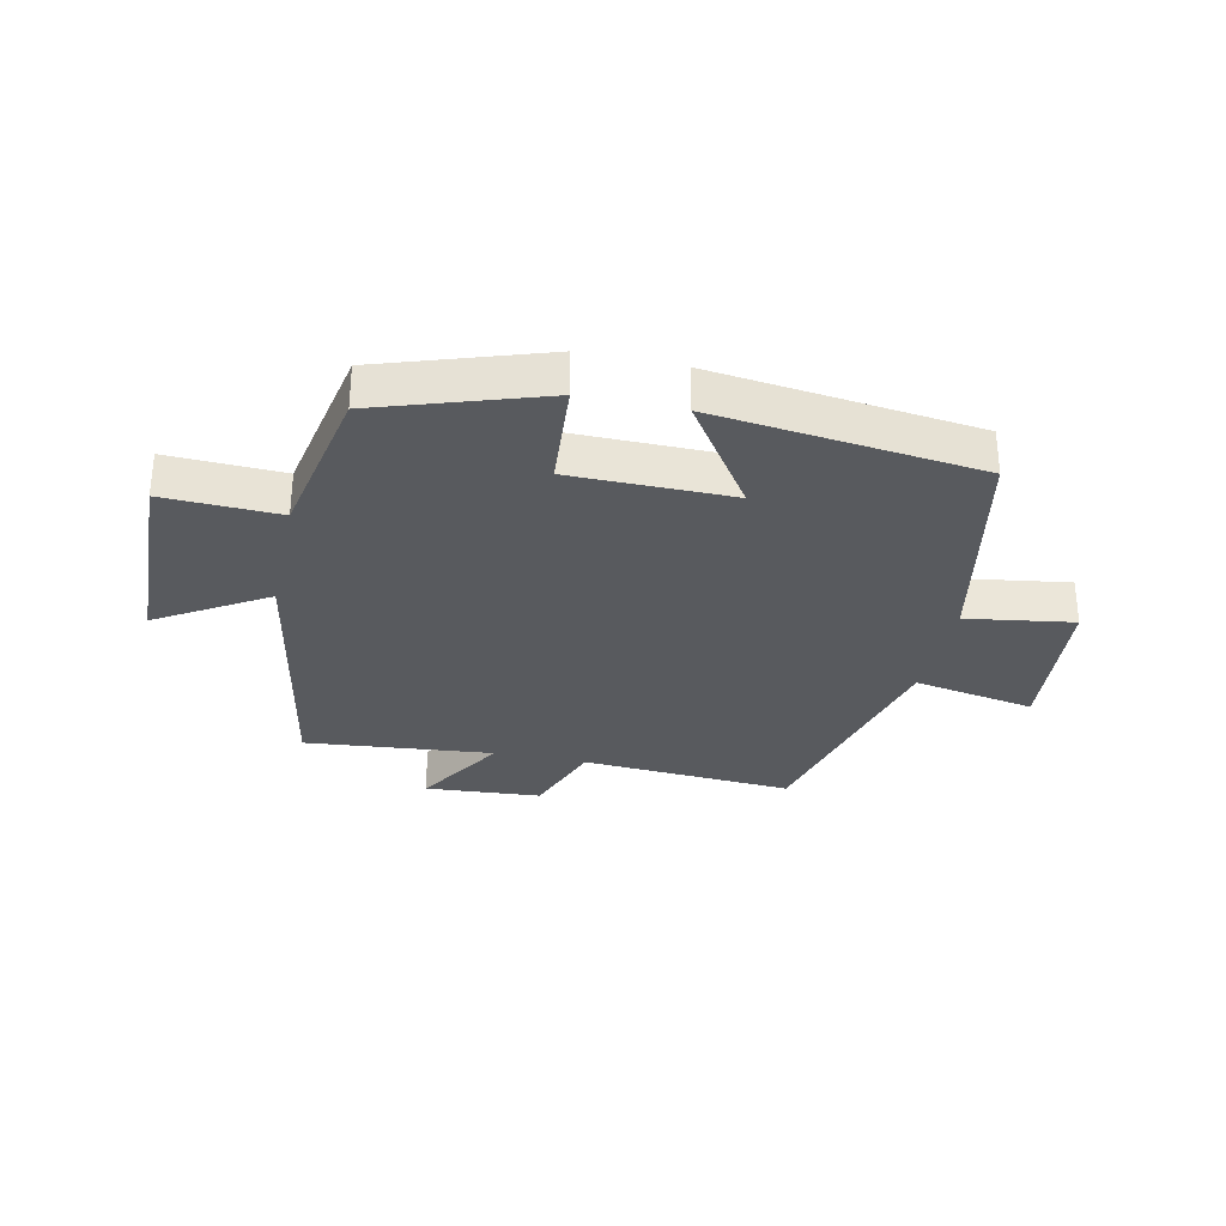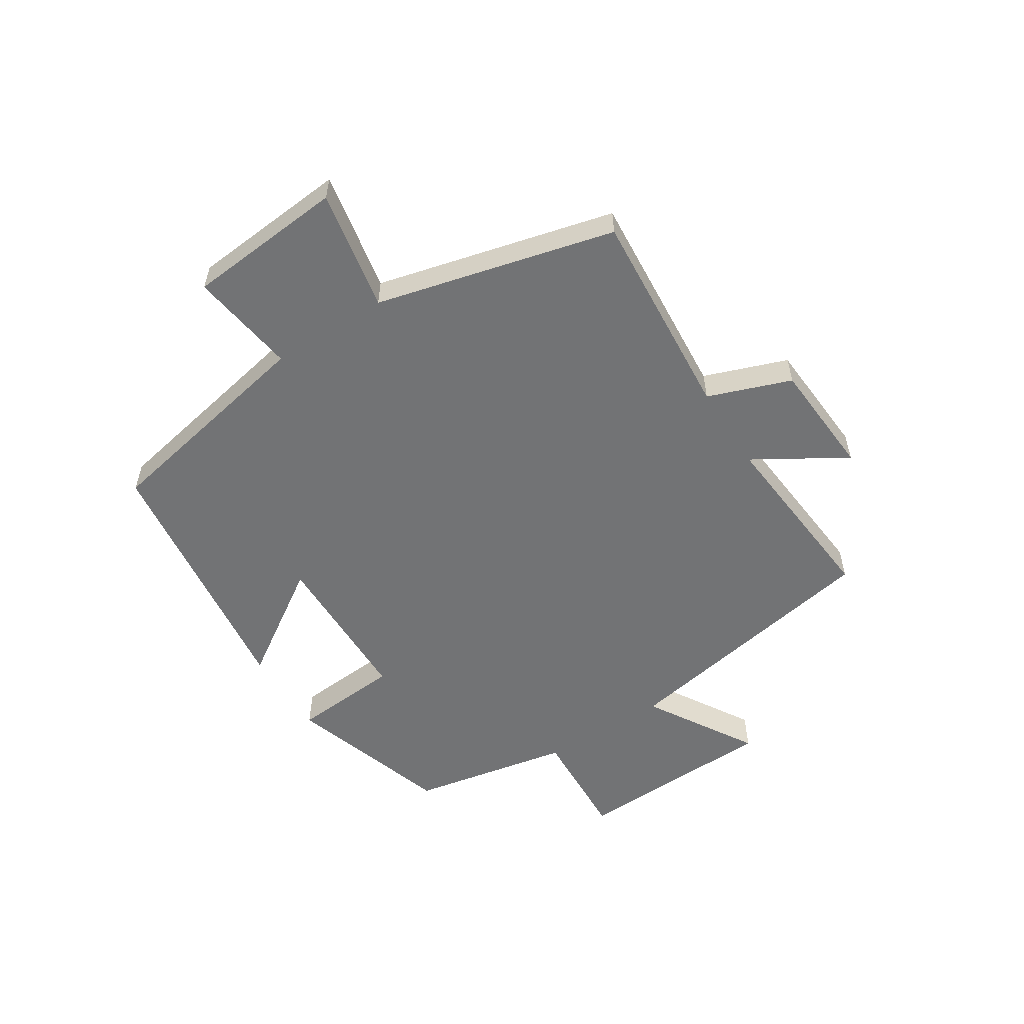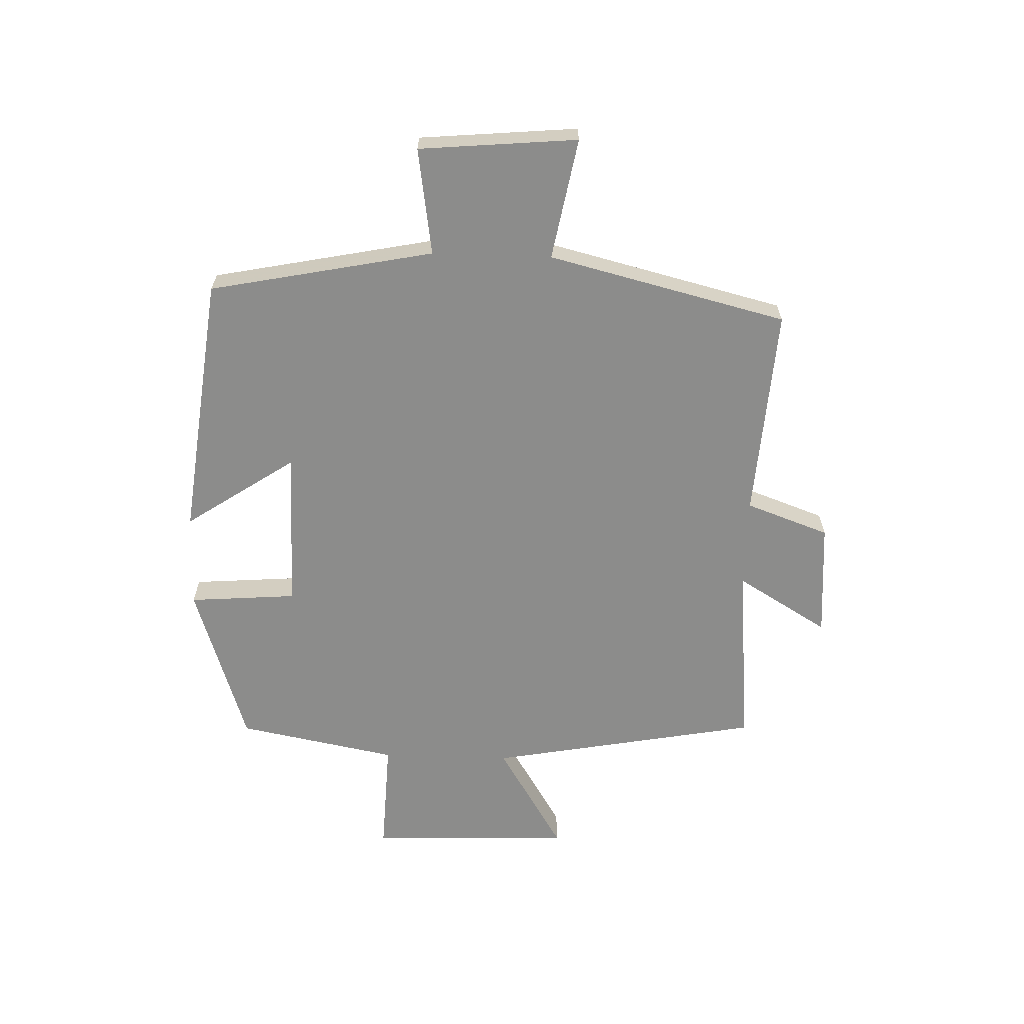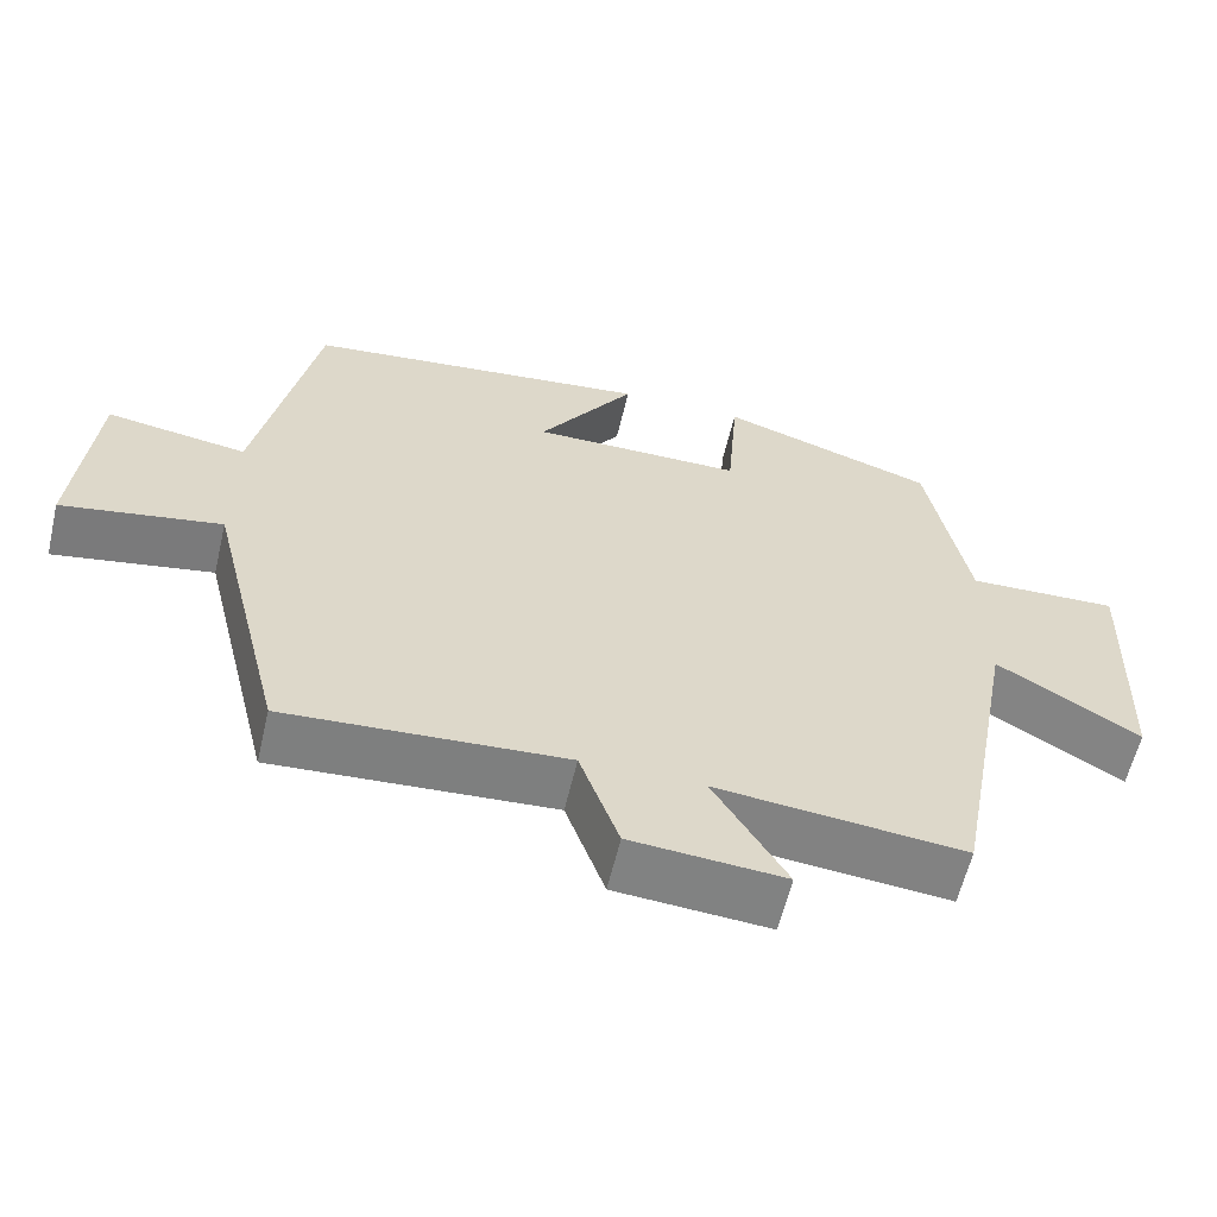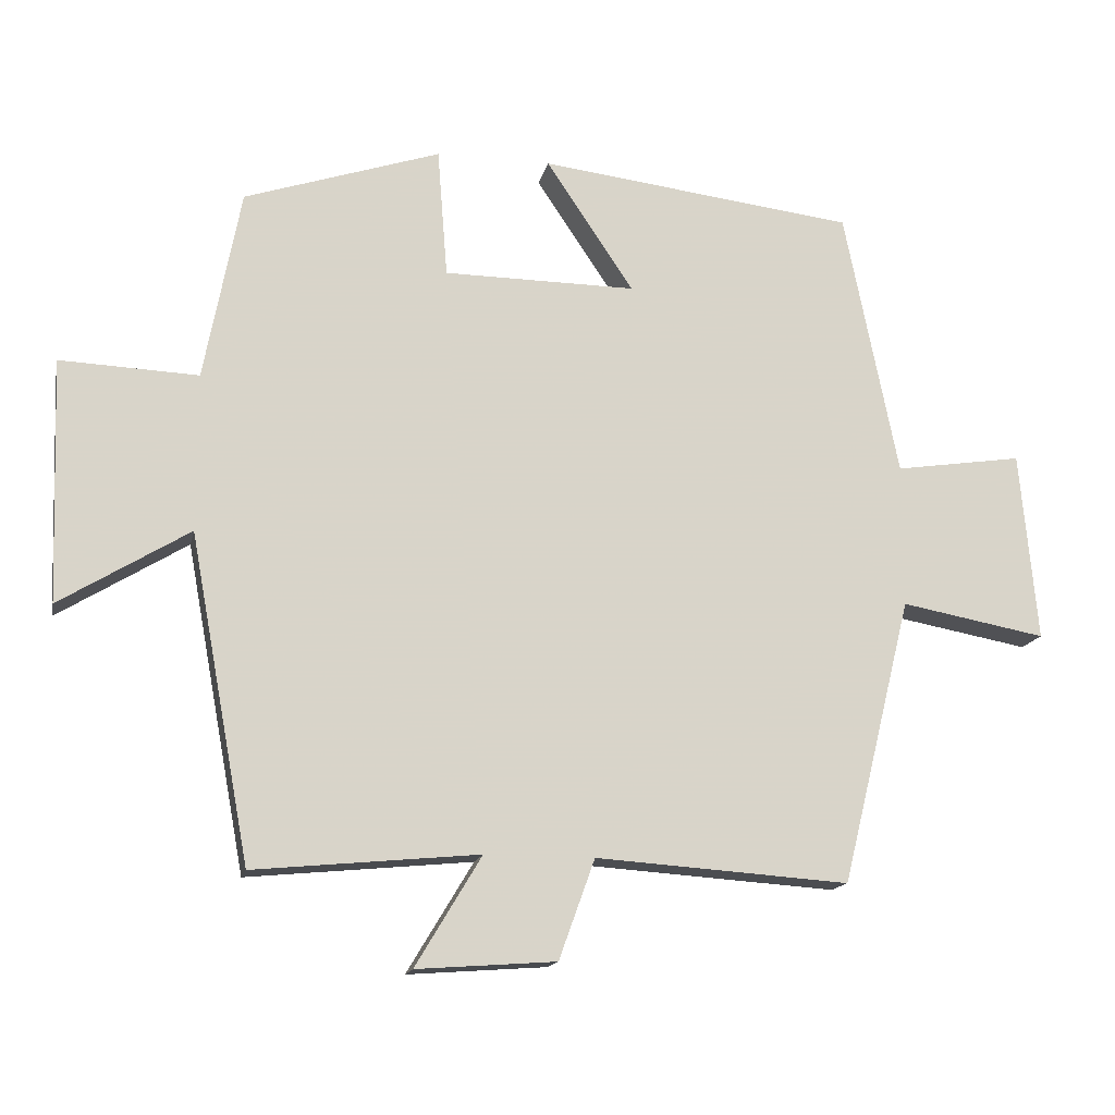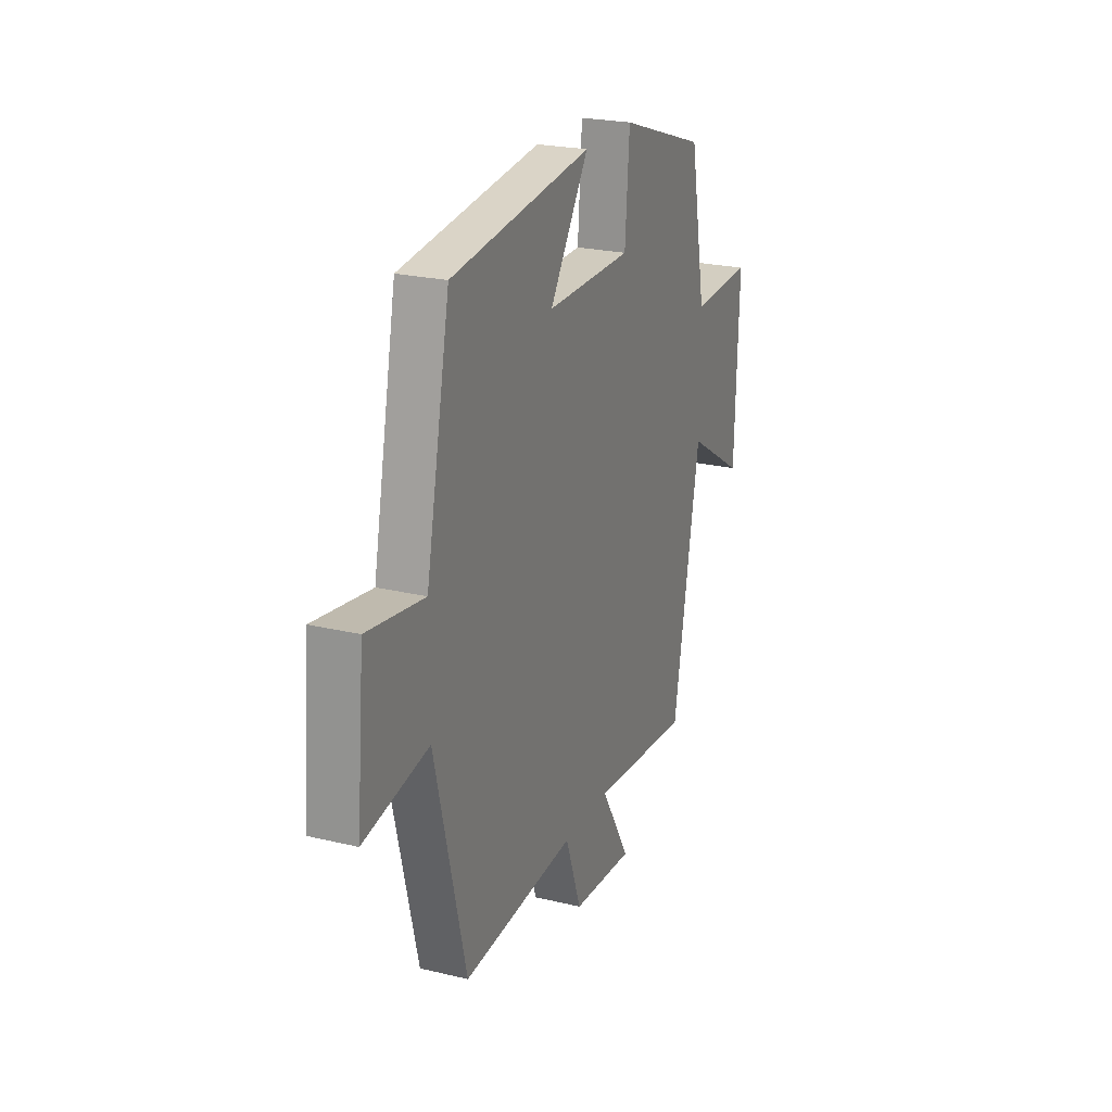
<metadata>
{"format":"obj","ext":"obj","renderer":"f3d","projection":"perspective","resolution":1024,"background":"white","views":[{"elev":-30.9,"azim":-12.2,"up":"+Y"},{"elev":-55.8,"azim":122.3,"up":"+Y"},{"elev":-64.1,"azim":88.1,"up":"+Y"},{"elev":-60.2,"azim":166.7,"up":"+Z"},{"elev":-15.2,"azim":-11.9,"up":"+Z"},{"elev":23.3,"azim":112.1,"up":"+Z"}]}
</metadata>
<code>
v -0.449 0.07 0.41
v -0.176 0.07 0.5
v -0.162 0.07 0.32
v 0.106 0.07 0.318
v -0.016 0.07 0.5
v 0.425 0.07 0.447
v 0.5 0.07 0.074
v 0.678 0.07 0.101
v 0.702 0.07 -0.163
v 0.5 0.07 -0.126
v 0.402 0.07 -0.524
v 0.049 0.07 -0.5
v -0.001 0.07 -0.639
v -0.195 0.07 -0.653
v -0.103 0.07 -0.5
v -0.416 0.07 -0.53
v -0.5 0.07 -0.077
v -0.68 0.07 -0.187
v -0.692 0.07 0.151
v -0.5 0.07 0.143
v -0.449 0 0.41
v -0.176 0 0.5
v -0.162 0 0.32
v 0.106 0 0.318
v -0.016 0 0.5
v 0.425 0 0.447
v 0.5 0 0.074
v 0.678 0 0.101
v 0.702 0 -0.163
v 0.5 0 -0.126
v 0.402 0 -0.524
v 0.049 0 -0.5
v -0.001 0 -0.639
v -0.195 0 -0.653
v -0.103 0 -0.5
v -0.416 0 -0.53
v -0.5 0 -0.077
v -0.68 0 -0.187
v -0.692 0 0.151
v -0.5 0 0.143
f 17 18 19 20
f 15 16 17 20
f 15 20 1 2
f 12 13 14 15
f 10 11 12
f 10 12 15
f 7 8 9 10
f 4 5 6 7
f 3 4 7 10
f 15 2 3
f 3 10 15
f 40 39 38 37
f 40 37 36 35
f 22 21 40 35
f 35 34 33 32
f 32 31 30
f 35 32 30
f 30 29 28 27
f 27 26 25 24
f 30 27 24 23
f 23 22 35
f 35 30 23
f 1 21 22 2
f 2 22 23 3
f 3 23 24 4
f 4 24 25 5
f 5 25 26 6
f 6 26 27 7
f 7 27 28 8
f 8 28 29 9
f 9 29 30 10
f 10 30 31 11
f 11 31 32 12
f 12 32 33 13
f 13 33 34 14
f 14 34 35 15
f 15 35 36 16
f 16 36 37 17
f 17 37 38 18
f 18 38 39 19
f 19 39 40 20
f 20 40 21 1

</code>
